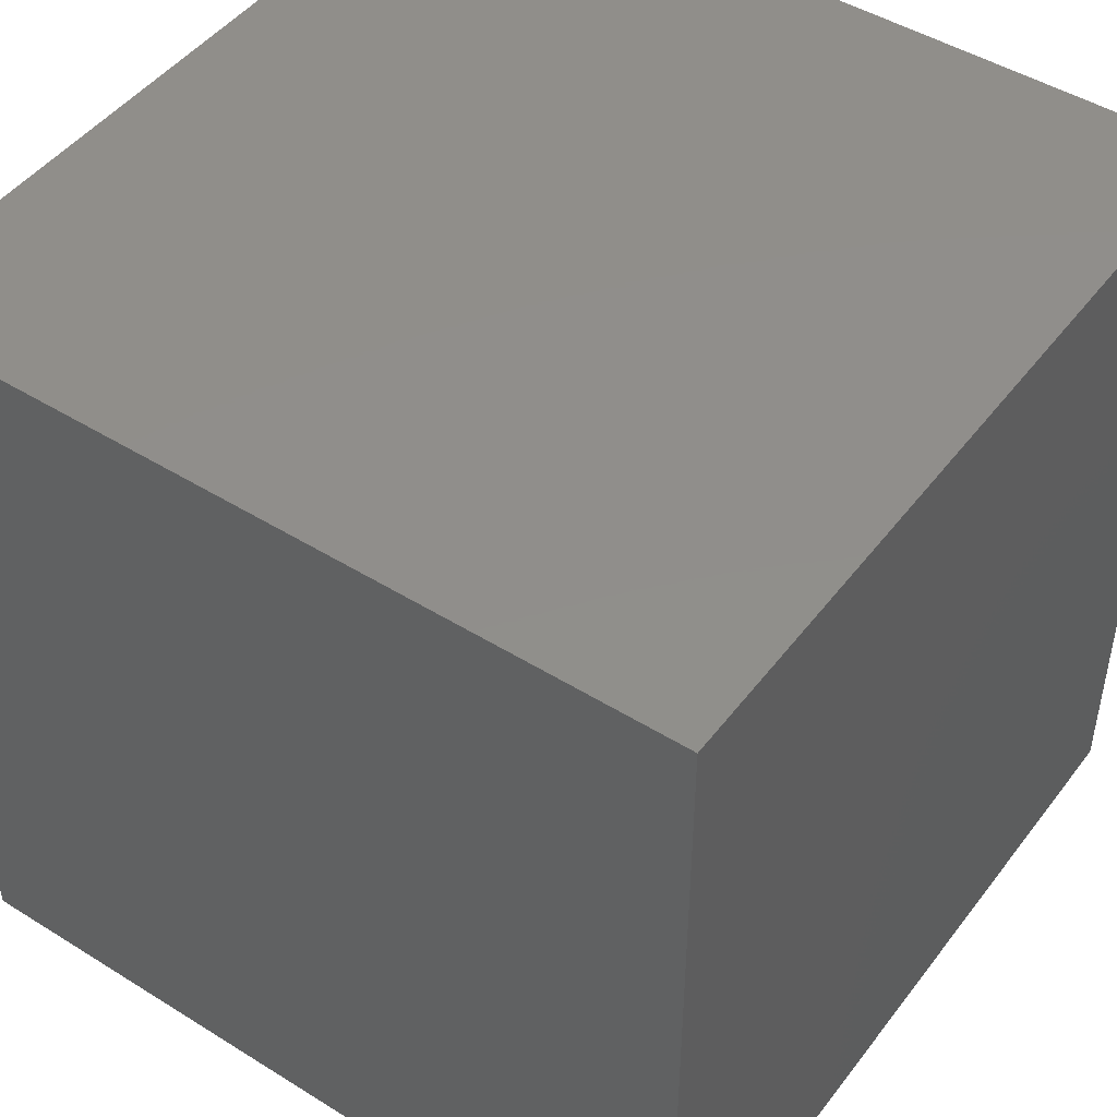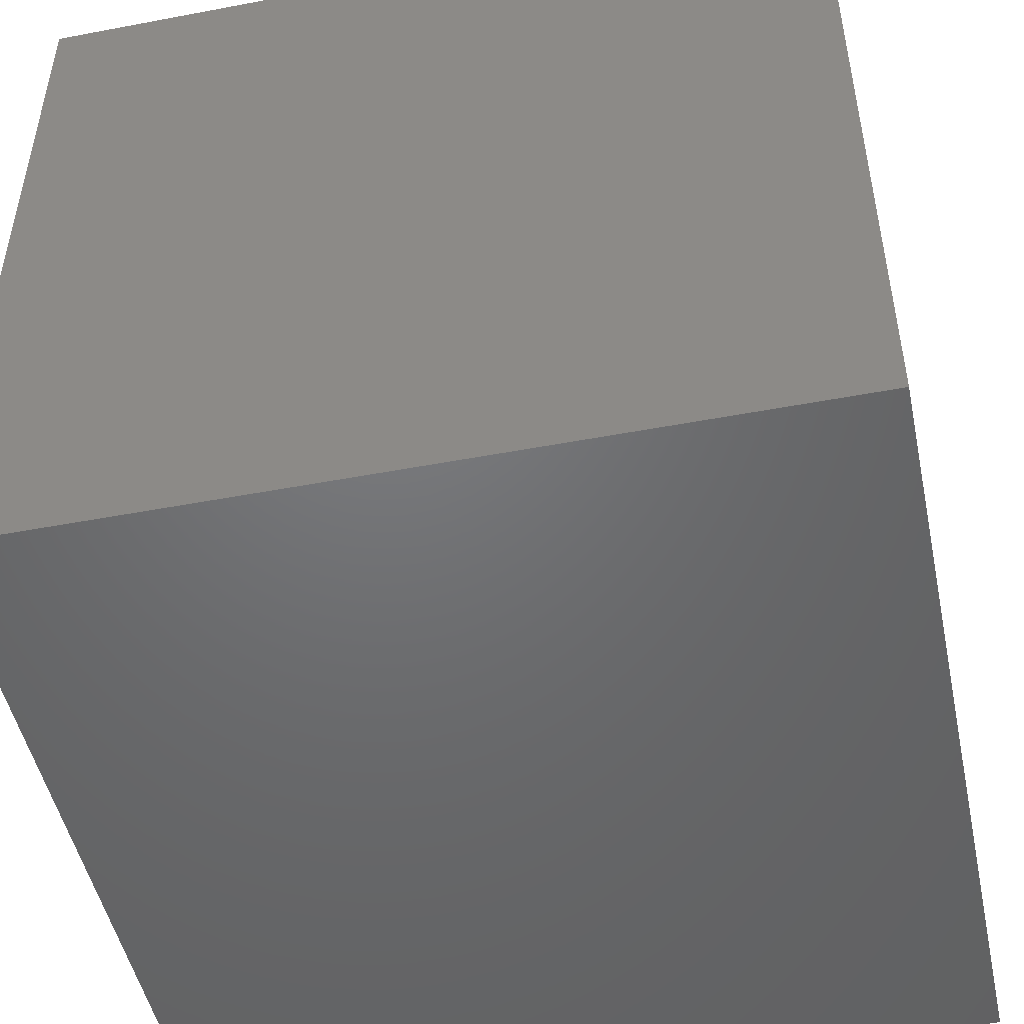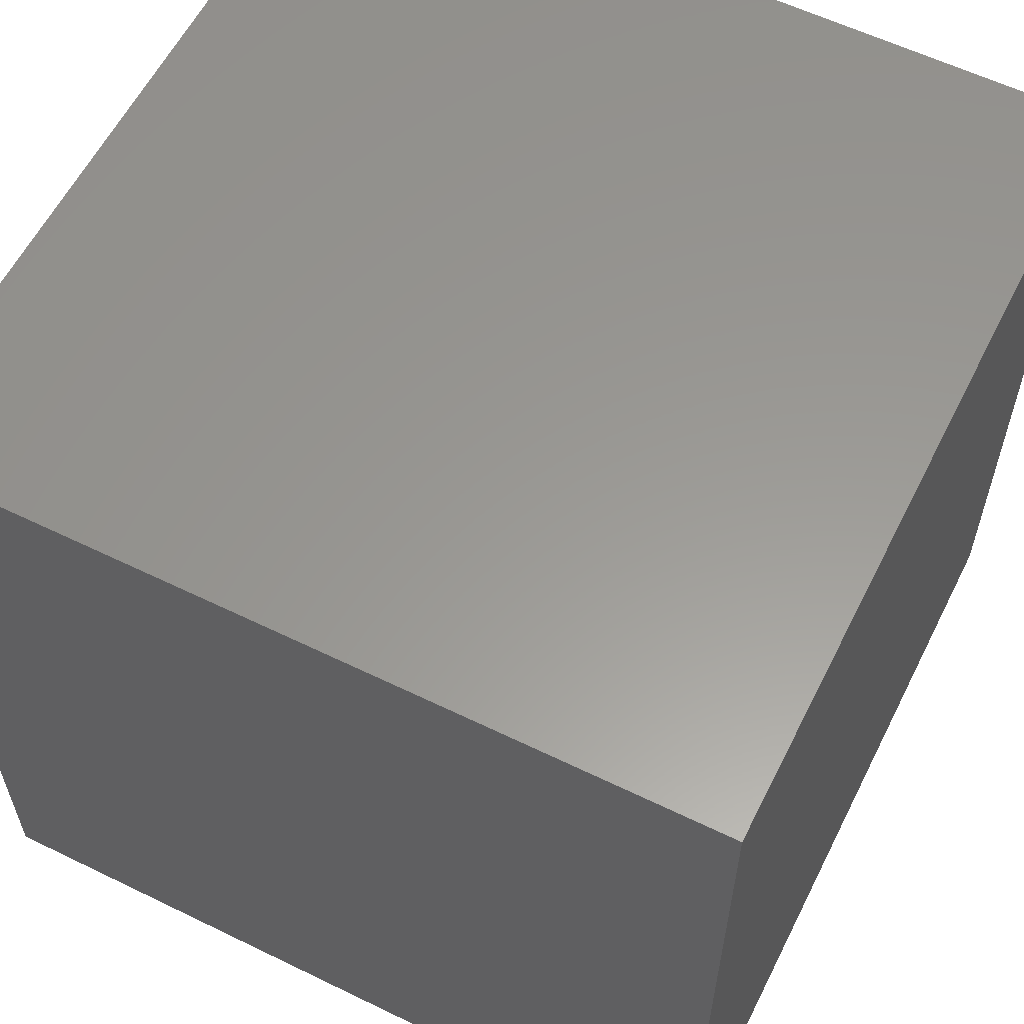
<metadata>
{"format":"stl","ext":"stl","renderer":"f3d","projection":"perspective","resolution":1024,"background":"white","views":[{"elev":47.0,"azim":-144.8,"up":"+Z"},{"elev":-49.2,"azim":11.9,"up":"+Z"},{"elev":59.2,"azim":-63.4,"up":"+Z"}]}
</metadata>
<code>
# stl→obj: 386 verts, 768 faces
v 0 0 0
v 0 0 0.125
v 0 0.125 0
v 0 0.125 0.125
v 0 0.25 0
v 0 0.25 0.125
v 0 0.375 0
v 0 0.375 0.125
v 0 0.5 0
v 0 0.5 0.125
v 0 0.625 0
v 0 0.625 0.125
v 0 0.75 0
v 0 0.75 0.125
v 0 0.875 0
v 0 0.875 0.125
v 0 1 0
v 0 1 0.125
v 0 0 0.25
v 0 0.125 0.25
v 0 0.25 0.25
v 0 0.375 0.25
v 0 0.5 0.25
v 0 0.625 0.25
v 0 0.75 0.25
v 0 0.875 0.25
v 0 1 0.25
v 0 0 0.375
v 0 0.125 0.375
v 0 0.25 0.375
v 0 0.375 0.375
v 0 0.5 0.375
v 0 0.625 0.375
v 0 0.75 0.375
v 0 0.875 0.375
v 0 1 0.375
v 0 0 0.5
v 0 0.125 0.5
v 0 0.25 0.5
v 0 0.375 0.5
v 0 0.5 0.5
v 0 0.625 0.5
v 0 0.75 0.5
v 0 0.875 0.5
v 0 1 0.5
v 0 0 0.625
v 0 0.125 0.625
v 0 0.25 0.625
v 0 0.375 0.625
v 0 0.5 0.625
v 0 0.625 0.625
v 0 0.75 0.625
v 0 0.875 0.625
v 0 1 0.625
v 0 0 0.75
v 0 0.125 0.75
v 0 0.25 0.75
v 0 0.375 0.75
v 0 0.5 0.75
v 0 0.625 0.75
v 0 0.75 0.75
v 0 0.875 0.75
v 0 1 0.75
v 0 0 0.875
v 0 0.125 0.875
v 0 0.25 0.875
v 0 0.375 0.875
v 0 0.5 0.875
v 0 0.625 0.875
v 0 0.75 0.875
v 0 0.875 0.875
v 0 1 0.875
v 0 0 1
v 0 0.125 1
v 0 0.25 1
v 0 0.375 1
v 0 0.5 1
v 0 0.625 1
v 0 0.75 1
v 0 0.875 1
v 0 1 1
v 1 0 0
v 1 0.125 0
v 1 0 0.125
v 1 0.125 0.125
v 1 0.25 0
v 1 0.25 0.125
v 1 0.375 0
v 1 0.375 0.125
v 1 0.5 0
v 1 0.5 0.125
v 1 0.625 0
v 1 0.625 0.125
v 1 0.75 0
v 1 0.75 0.125
v 1 0.875 0
v 1 0.875 0.125
v 1 1 0
v 1 1 0.125
v 1 0 0.25
v 1 0.125 0.25
v 1 0.25 0.25
v 1 0.375 0.25
v 1 0.5 0.25
v 1 0.625 0.25
v 1 0.75 0.25
v 1 0.875 0.25
v 1 1 0.25
v 1 0 0.375
v 1 0.125 0.375
v 1 0.25 0.375
v 1 0.375 0.375
v 1 0.5 0.375
v 1 0.625 0.375
v 1 0.75 0.375
v 1 0.875 0.375
v 1 1 0.375
v 1 0 0.5
v 1 0.125 0.5
v 1 0.25 0.5
v 1 0.375 0.5
v 1 0.5 0.5
v 1 0.625 0.5
v 1 0.75 0.5
v 1 0.875 0.5
v 1 1 0.5
v 1 0 0.625
v 1 0.125 0.625
v 1 0.25 0.625
v 1 0.375 0.625
v 1 0.5 0.625
v 1 0.625 0.625
v 1 0.75 0.625
v 1 0.875 0.625
v 1 1 0.625
v 1 0 0.75
v 1 0.125 0.75
v 1 0.25 0.75
v 1 0.375 0.75
v 1 0.5 0.75
v 1 0.625 0.75
v 1 0.75 0.75
v 1 0.875 0.75
v 1 1 0.75
v 1 0 0.875
v 1 0.125 0.875
v 1 0.25 0.875
v 1 0.375 0.875
v 1 0.5 0.875
v 1 0.625 0.875
v 1 0.75 0.875
v 1 0.875 0.875
v 1 1 0.875
v 1 0 1
v 1 0.125 1
v 1 0.25 1
v 1 0.375 1
v 1 0.5 1
v 1 0.625 1
v 1 0.75 1
v 1 0.875 1
v 1 1 1
v 0.125 0 0
v 0.125 0 0.125
v 0.125 0 0.25
v 0.125 0 0.375
v 0.125 0 0.5
v 0.125 0 0.625
v 0.125 0 0.75
v 0.125 0 0.875
v 0.125 0 1
v 0.25 0 0
v 0.25 0 0.125
v 0.25 0 0.25
v 0.25 0 0.375
v 0.25 0 0.5
v 0.25 0 0.625
v 0.25 0 0.75
v 0.25 0 0.875
v 0.25 0 1
v 0.375 0 0
v 0.375 0 0.125
v 0.375 0 0.25
v 0.375 0 0.375
v 0.375 0 0.5
v 0.375 0 0.625
v 0.375 0 0.75
v 0.375 0 0.875
v 0.375 0 1
v 0.5 0 0
v 0.5 0 0.125
v 0.5 0 0.25
v 0.5 0 0.375
v 0.5 0 0.5
v 0.5 0 0.625
v 0.5 0 0.75
v 0.5 0 0.875
v 0.5 0 1
v 0.625 0 0
v 0.625 0 0.125
v 0.625 0 0.25
v 0.625 0 0.375
v 0.625 0 0.5
v 0.625 0 0.625
v 0.625 0 0.75
v 0.625 0 0.875
v 0.625 0 1
v 0.75 0 0
v 0.75 0 0.125
v 0.75 0 0.25
v 0.75 0 0.375
v 0.75 0 0.5
v 0.75 0 0.625
v 0.75 0 0.75
v 0.75 0 0.875
v 0.75 0 1
v 0.875 0 0
v 0.875 0 0.125
v 0.875 0 0.25
v 0.875 0 0.375
v 0.875 0 0.5
v 0.875 0 0.625
v 0.875 0 0.75
v 0.875 0 0.875
v 0.875 0 1
v 0.125 1 0
v 0.125 1 0.125
v 0.125 1 0.25
v 0.125 1 0.375
v 0.125 1 0.5
v 0.125 1 0.625
v 0.125 1 0.75
v 0.125 1 0.875
v 0.125 1 1
v 0.25 1 0
v 0.25 1 0.125
v 0.25 1 0.25
v 0.25 1 0.375
v 0.25 1 0.5
v 0.25 1 0.625
v 0.25 1 0.75
v 0.25 1 0.875
v 0.25 1 1
v 0.375 1 0
v 0.375 1 0.125
v 0.375 1 0.25
v 0.375 1 0.375
v 0.375 1 0.5
v 0.375 1 0.625
v 0.375 1 0.75
v 0.375 1 0.875
v 0.375 1 1
v 0.5 1 0
v 0.5 1 0.125
v 0.5 1 0.25
v 0.5 1 0.375
v 0.5 1 0.5
v 0.5 1 0.625
v 0.5 1 0.75
v 0.5 1 0.875
v 0.5 1 1
v 0.625 1 0
v 0.625 1 0.125
v 0.625 1 0.25
v 0.625 1 0.375
v 0.625 1 0.5
v 0.625 1 0.625
v 0.625 1 0.75
v 0.625 1 0.875
v 0.625 1 1
v 0.75 1 0
v 0.75 1 0.125
v 0.75 1 0.25
v 0.75 1 0.375
v 0.75 1 0.5
v 0.75 1 0.625
v 0.75 1 0.75
v 0.75 1 0.875
v 0.75 1 1
v 0.875 1 0
v 0.875 1 0.125
v 0.875 1 0.25
v 0.875 1 0.375
v 0.875 1 0.5
v 0.875 1 0.625
v 0.875 1 0.75
v 0.875 1 0.875
v 0.875 1 1
v 0.125 0.125 0
v 0.25 0.125 0
v 0.375 0.125 0
v 0.5 0.125 0
v 0.625 0.125 0
v 0.75 0.125 0
v 0.875 0.125 0
v 0.125 0.25 0
v 0.25 0.25 0
v 0.375 0.25 0
v 0.5 0.25 0
v 0.625 0.25 0
v 0.75 0.25 0
v 0.875 0.25 0
v 0.125 0.375 0
v 0.25 0.375 0
v 0.375 0.375 0
v 0.5 0.375 0
v 0.625 0.375 0
v 0.75 0.375 0
v 0.875 0.375 0
v 0.125 0.5 0
v 0.25 0.5 0
v 0.375 0.5 0
v 0.5 0.5 0
v 0.625 0.5 0
v 0.75 0.5 0
v 0.875 0.5 0
v 0.125 0.625 0
v 0.25 0.625 0
v 0.375 0.625 0
v 0.5 0.625 0
v 0.625 0.625 0
v 0.75 0.625 0
v 0.875 0.625 0
v 0.125 0.75 0
v 0.25 0.75 0
v 0.375 0.75 0
v 0.5 0.75 0
v 0.625 0.75 0
v 0.75 0.75 0
v 0.875 0.75 0
v 0.125 0.875 0
v 0.25 0.875 0
v 0.375 0.875 0
v 0.5 0.875 0
v 0.625 0.875 0
v 0.75 0.875 0
v 0.875 0.875 0
v 0.125 0.125 1
v 0.25 0.125 1
v 0.375 0.125 1
v 0.5 0.125 1
v 0.625 0.125 1
v 0.75 0.125 1
v 0.875 0.125 1
v 0.125 0.25 1
v 0.25 0.25 1
v 0.375 0.25 1
v 0.5 0.25 1
v 0.625 0.25 1
v 0.75 0.25 1
v 0.875 0.25 1
v 0.125 0.375 1
v 0.25 0.375 1
v 0.375 0.375 1
v 0.5 0.375 1
v 0.625 0.375 1
v 0.75 0.375 1
v 0.875 0.375 1
v 0.125 0.5 1
v 0.25 0.5 1
v 0.375 0.5 1
v 0.5 0.5 1
v 0.625 0.5 1
v 0.75 0.5 1
v 0.875 0.5 1
v 0.125 0.625 1
v 0.25 0.625 1
v 0.375 0.625 1
v 0.5 0.625 1
v 0.625 0.625 1
v 0.75 0.625 1
v 0.875 0.625 1
v 0.125 0.75 1
v 0.25 0.75 1
v 0.375 0.75 1
v 0.5 0.75 1
v 0.625 0.75 1
v 0.75 0.75 1
v 0.875 0.75 1
v 0.125 0.875 1
v 0.25 0.875 1
v 0.375 0.875 1
v 0.5 0.875 1
v 0.625 0.875 1
v 0.75 0.875 1
v 0.875 0.875 1
f 1 2 3
f 3 2 4
f 3 4 5
f 5 4 6
f 5 6 7
f 7 6 8
f 7 8 9
f 9 8 10
f 9 10 11
f 11 10 12
f 11 12 13
f 13 12 14
f 13 14 15
f 15 14 16
f 15 16 17
f 17 16 18
f 2 19 4
f 4 19 20
f 4 20 6
f 6 20 21
f 6 21 8
f 8 21 22
f 8 22 10
f 10 22 23
f 10 23 12
f 12 23 24
f 12 24 14
f 14 24 25
f 14 25 16
f 16 25 26
f 16 26 18
f 18 26 27
f 19 28 20
f 20 28 29
f 20 29 21
f 21 29 30
f 21 30 22
f 22 30 31
f 22 31 23
f 23 31 32
f 23 32 24
f 24 32 33
f 24 33 25
f 25 33 34
f 25 34 26
f 26 34 35
f 26 35 27
f 27 35 36
f 28 37 29
f 29 37 38
f 29 38 30
f 30 38 39
f 30 39 31
f 31 39 40
f 31 40 32
f 32 40 41
f 32 41 33
f 33 41 42
f 33 42 34
f 34 42 43
f 34 43 35
f 35 43 44
f 35 44 36
f 36 44 45
f 37 46 38
f 38 46 47
f 38 47 39
f 39 47 48
f 39 48 40
f 40 48 49
f 40 49 41
f 41 49 50
f 41 50 42
f 42 50 51
f 42 51 43
f 43 51 52
f 43 52 44
f 44 52 53
f 44 53 45
f 45 53 54
f 46 55 47
f 47 55 56
f 47 56 48
f 48 56 57
f 48 57 49
f 49 57 58
f 49 58 50
f 50 58 59
f 50 59 51
f 51 59 60
f 51 60 52
f 52 60 61
f 52 61 53
f 53 61 62
f 53 62 54
f 54 62 63
f 55 64 56
f 56 64 65
f 56 65 57
f 57 65 66
f 57 66 58
f 58 66 67
f 58 67 59
f 59 67 68
f 59 68 60
f 60 68 69
f 60 69 61
f 61 69 70
f 61 70 62
f 62 70 71
f 62 71 63
f 63 71 72
f 64 73 65
f 65 73 74
f 65 74 66
f 66 74 75
f 66 75 67
f 67 75 76
f 67 76 68
f 68 76 77
f 68 77 69
f 69 77 78
f 69 78 70
f 70 78 79
f 70 79 71
f 71 79 80
f 71 80 72
f 72 80 81
f 82 83 84
f 83 85 84
f 83 86 85
f 86 87 85
f 86 88 87
f 88 89 87
f 88 90 89
f 90 91 89
f 90 92 91
f 92 93 91
f 92 94 93
f 94 95 93
f 94 96 95
f 96 97 95
f 96 98 97
f 98 99 97
f 84 85 100
f 85 101 100
f 85 87 101
f 87 102 101
f 87 89 102
f 89 103 102
f 89 91 103
f 91 104 103
f 91 93 104
f 93 105 104
f 93 95 105
f 95 106 105
f 95 97 106
f 97 107 106
f 97 99 107
f 99 108 107
f 100 101 109
f 101 110 109
f 101 102 110
f 102 111 110
f 102 103 111
f 103 112 111
f 103 104 112
f 104 113 112
f 104 105 113
f 105 114 113
f 105 106 114
f 106 115 114
f 106 107 115
f 107 116 115
f 107 108 116
f 108 117 116
f 109 110 118
f 110 119 118
f 110 111 119
f 111 120 119
f 111 112 120
f 112 121 120
f 112 113 121
f 113 122 121
f 113 114 122
f 114 123 122
f 114 115 123
f 115 124 123
f 115 116 124
f 116 125 124
f 116 117 125
f 117 126 125
f 118 119 127
f 119 128 127
f 119 120 128
f 120 129 128
f 120 121 129
f 121 130 129
f 121 122 130
f 122 131 130
f 122 123 131
f 123 132 131
f 123 124 132
f 124 133 132
f 124 125 133
f 125 134 133
f 125 126 134
f 126 135 134
f 127 128 136
f 128 137 136
f 128 129 137
f 129 138 137
f 129 130 138
f 130 139 138
f 130 131 139
f 131 140 139
f 131 132 140
f 132 141 140
f 132 133 141
f 133 142 141
f 133 134 142
f 134 143 142
f 134 135 143
f 135 144 143
f 136 137 145
f 137 146 145
f 137 138 146
f 138 147 146
f 138 139 147
f 139 148 147
f 139 140 148
f 140 149 148
f 140 141 149
f 141 150 149
f 141 142 150
f 142 151 150
f 142 143 151
f 143 152 151
f 143 144 152
f 144 153 152
f 145 146 154
f 146 155 154
f 146 147 155
f 147 156 155
f 147 148 156
f 148 157 156
f 148 149 157
f 149 158 157
f 149 150 158
f 150 159 158
f 150 151 159
f 151 160 159
f 151 152 160
f 152 161 160
f 152 153 161
f 153 162 161
f 1 163 2
f 2 163 164
f 2 164 19
f 19 164 165
f 19 165 28
f 28 165 166
f 28 166 37
f 37 166 167
f 37 167 46
f 46 167 168
f 46 168 55
f 55 168 169
f 55 169 64
f 64 169 170
f 64 170 73
f 73 170 171
f 163 172 164
f 164 172 173
f 164 173 165
f 165 173 174
f 165 174 166
f 166 174 175
f 166 175 167
f 167 175 176
f 167 176 168
f 168 176 177
f 168 177 169
f 169 177 178
f 169 178 170
f 170 178 179
f 170 179 171
f 171 179 180
f 172 181 173
f 173 181 182
f 173 182 174
f 174 182 183
f 174 183 175
f 175 183 184
f 175 184 176
f 176 184 185
f 176 185 177
f 177 185 186
f 177 186 178
f 178 186 187
f 178 187 179
f 179 187 188
f 179 188 180
f 180 188 189
f 181 190 182
f 182 190 191
f 182 191 183
f 183 191 192
f 183 192 184
f 184 192 193
f 184 193 185
f 185 193 194
f 185 194 186
f 186 194 195
f 186 195 187
f 187 195 196
f 187 196 188
f 188 196 197
f 188 197 189
f 189 197 198
f 190 199 191
f 191 199 200
f 191 200 192
f 192 200 201
f 192 201 193
f 193 201 202
f 193 202 194
f 194 202 203
f 194 203 195
f 195 203 204
f 195 204 196
f 196 204 205
f 196 205 197
f 197 205 206
f 197 206 198
f 198 206 207
f 199 208 200
f 200 208 209
f 200 209 201
f 201 209 210
f 201 210 202
f 202 210 211
f 202 211 203
f 203 211 212
f 203 212 204
f 204 212 213
f 204 213 205
f 205 213 214
f 205 214 206
f 206 214 215
f 206 215 207
f 207 215 216
f 208 217 209
f 209 217 218
f 209 218 210
f 210 218 219
f 210 219 211
f 211 219 220
f 211 220 212
f 212 220 221
f 212 221 213
f 213 221 222
f 213 222 214
f 214 222 223
f 214 223 215
f 215 223 224
f 215 224 216
f 216 224 225
f 217 82 218
f 218 82 84
f 218 84 219
f 219 84 100
f 219 100 220
f 220 100 109
f 220 109 221
f 221 109 118
f 221 118 222
f 222 118 127
f 222 127 223
f 223 127 136
f 223 136 224
f 224 136 145
f 224 145 225
f 225 145 154
f 17 18 226
f 18 227 226
f 18 27 227
f 27 228 227
f 27 36 228
f 36 229 228
f 36 45 229
f 45 230 229
f 45 54 230
f 54 231 230
f 54 63 231
f 63 232 231
f 63 72 232
f 72 233 232
f 72 81 233
f 81 234 233
f 226 227 235
f 227 236 235
f 227 228 236
f 228 237 236
f 228 229 237
f 229 238 237
f 229 230 238
f 230 239 238
f 230 231 239
f 231 240 239
f 231 232 240
f 232 241 240
f 232 233 241
f 233 242 241
f 233 234 242
f 234 243 242
f 235 236 244
f 236 245 244
f 236 237 245
f 237 246 245
f 237 238 246
f 238 247 246
f 238 239 247
f 239 248 247
f 239 240 248
f 240 249 248
f 240 241 249
f 241 250 249
f 241 242 250
f 242 251 250
f 242 243 251
f 243 252 251
f 244 245 253
f 245 254 253
f 245 246 254
f 246 255 254
f 246 247 255
f 247 256 255
f 247 248 256
f 248 257 256
f 248 249 257
f 249 258 257
f 249 250 258
f 250 259 258
f 250 251 259
f 251 260 259
f 251 252 260
f 252 261 260
f 253 254 262
f 254 263 262
f 254 255 263
f 255 264 263
f 255 256 264
f 256 265 264
f 256 257 265
f 257 266 265
f 257 258 266
f 258 267 266
f 258 259 267
f 259 268 267
f 259 260 268
f 260 269 268
f 260 261 269
f 261 270 269
f 262 263 271
f 263 272 271
f 263 264 272
f 264 273 272
f 264 265 273
f 265 274 273
f 265 266 274
f 266 275 274
f 266 267 275
f 267 276 275
f 267 268 276
f 268 277 276
f 268 269 277
f 269 278 277
f 269 270 278
f 270 279 278
f 271 272 280
f 272 281 280
f 272 273 281
f 273 282 281
f 273 274 282
f 274 283 282
f 274 275 283
f 275 284 283
f 275 276 284
f 276 285 284
f 276 277 285
f 277 286 285
f 277 278 286
f 278 287 286
f 278 279 287
f 279 288 287
f 280 281 98
f 281 99 98
f 281 282 99
f 282 108 99
f 282 283 108
f 283 117 108
f 283 284 117
f 284 126 117
f 284 285 126
f 285 135 126
f 285 286 135
f 286 144 135
f 286 287 144
f 287 153 144
f 287 288 153
f 288 162 153
f 1 3 163
f 163 3 289
f 163 289 172
f 172 289 290
f 172 290 181
f 181 290 291
f 181 291 190
f 190 291 292
f 190 292 199
f 199 292 293
f 199 293 208
f 208 293 294
f 208 294 217
f 217 294 295
f 217 295 82
f 82 295 83
f 3 5 289
f 289 5 296
f 289 296 290
f 290 296 297
f 290 297 291
f 291 297 298
f 291 298 292
f 292 298 299
f 292 299 293
f 293 299 300
f 293 300 294
f 294 300 301
f 294 301 295
f 295 301 302
f 295 302 83
f 83 302 86
f 5 7 296
f 296 7 303
f 296 303 297
f 297 303 304
f 297 304 298
f 298 304 305
f 298 305 299
f 299 305 306
f 299 306 300
f 300 306 307
f 300 307 301
f 301 307 308
f 301 308 302
f 302 308 309
f 302 309 86
f 86 309 88
f 7 9 303
f 303 9 310
f 303 310 304
f 304 310 311
f 304 311 305
f 305 311 312
f 305 312 306
f 306 312 313
f 306 313 307
f 307 313 314
f 307 314 308
f 308 314 315
f 308 315 309
f 309 315 316
f 309 316 88
f 88 316 90
f 9 11 310
f 310 11 317
f 310 317 311
f 311 317 318
f 311 318 312
f 312 318 319
f 312 319 313
f 313 319 320
f 313 320 314
f 314 320 321
f 314 321 315
f 315 321 322
f 315 322 316
f 316 322 323
f 316 323 90
f 90 323 92
f 11 13 317
f 317 13 324
f 317 324 318
f 318 324 325
f 318 325 319
f 319 325 326
f 319 326 320
f 320 326 327
f 320 327 321
f 321 327 328
f 321 328 322
f 322 328 329
f 322 329 323
f 323 329 330
f 323 330 92
f 92 330 94
f 13 15 324
f 324 15 331
f 324 331 325
f 325 331 332
f 325 332 326
f 326 332 333
f 326 333 327
f 327 333 334
f 327 334 328
f 328 334 335
f 328 335 329
f 329 335 336
f 329 336 330
f 330 336 337
f 330 337 94
f 94 337 96
f 15 17 331
f 331 17 226
f 331 226 332
f 332 226 235
f 332 235 333
f 333 235 244
f 333 244 334
f 334 244 253
f 334 253 335
f 335 253 262
f 335 262 336
f 336 262 271
f 336 271 337
f 337 271 280
f 337 280 96
f 96 280 98
f 73 171 74
f 171 338 74
f 171 180 338
f 180 339 338
f 180 189 339
f 189 340 339
f 189 198 340
f 198 341 340
f 198 207 341
f 207 342 341
f 207 216 342
f 216 343 342
f 216 225 343
f 225 344 343
f 225 154 344
f 154 155 344
f 74 338 75
f 338 345 75
f 338 339 345
f 339 346 345
f 339 340 346
f 340 347 346
f 340 341 347
f 341 348 347
f 341 342 348
f 342 349 348
f 342 343 349
f 343 350 349
f 343 344 350
f 344 351 350
f 344 155 351
f 155 156 351
f 75 345 76
f 345 352 76
f 345 346 352
f 346 353 352
f 346 347 353
f 347 354 353
f 347 348 354
f 348 355 354
f 348 349 355
f 349 356 355
f 349 350 356
f 350 357 356
f 350 351 357
f 351 358 357
f 351 156 358
f 156 157 358
f 76 352 77
f 352 359 77
f 352 353 359
f 353 360 359
f 353 354 360
f 354 361 360
f 354 355 361
f 355 362 361
f 355 356 362
f 356 363 362
f 356 357 363
f 357 364 363
f 357 358 364
f 358 365 364
f 358 157 365
f 157 158 365
f 77 359 78
f 359 366 78
f 359 360 366
f 360 367 366
f 360 361 367
f 361 368 367
f 361 362 368
f 362 369 368
f 362 363 369
f 363 370 369
f 363 364 370
f 364 371 370
f 364 365 371
f 365 372 371
f 365 158 372
f 158 159 372
f 78 366 79
f 366 373 79
f 366 367 373
f 367 374 373
f 367 368 374
f 368 375 374
f 368 369 375
f 369 376 375
f 369 370 376
f 370 377 376
f 370 371 377
f 371 378 377
f 371 372 378
f 372 379 378
f 372 159 379
f 159 160 379
f 79 373 80
f 373 380 80
f 373 374 380
f 374 381 380
f 374 375 381
f 375 382 381
f 375 376 382
f 376 383 382
f 376 377 383
f 377 384 383
f 377 378 384
f 378 385 384
f 378 379 385
f 379 386 385
f 379 160 386
f 160 161 386
f 80 380 81
f 380 234 81
f 380 381 234
f 381 243 234
f 381 382 243
f 382 252 243
f 382 383 252
f 383 261 252
f 383 384 261
f 384 270 261
f 384 385 270
f 385 279 270
f 385 386 279
f 386 288 279
f 386 161 288
f 161 162 288

</code>
